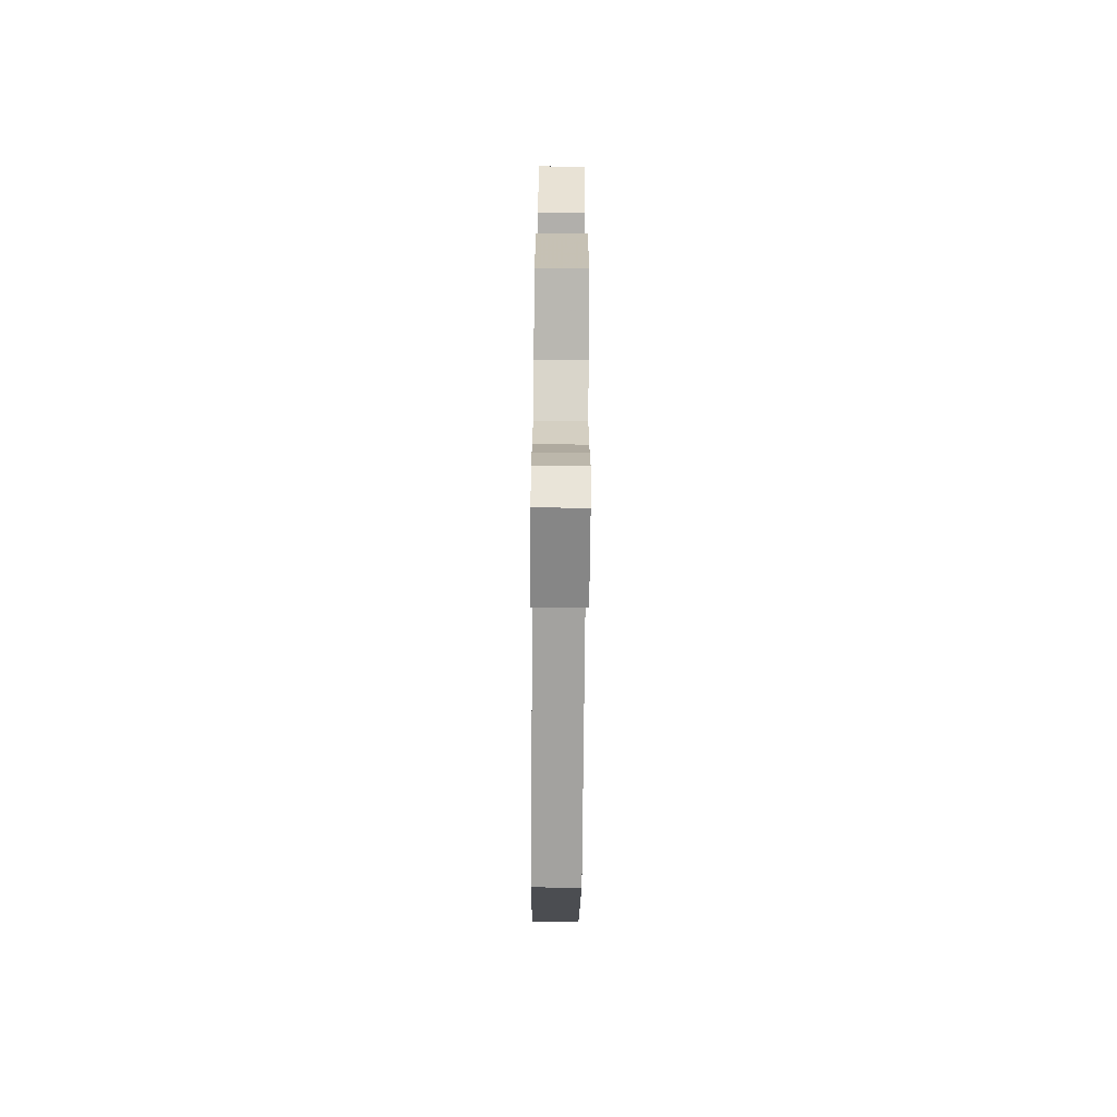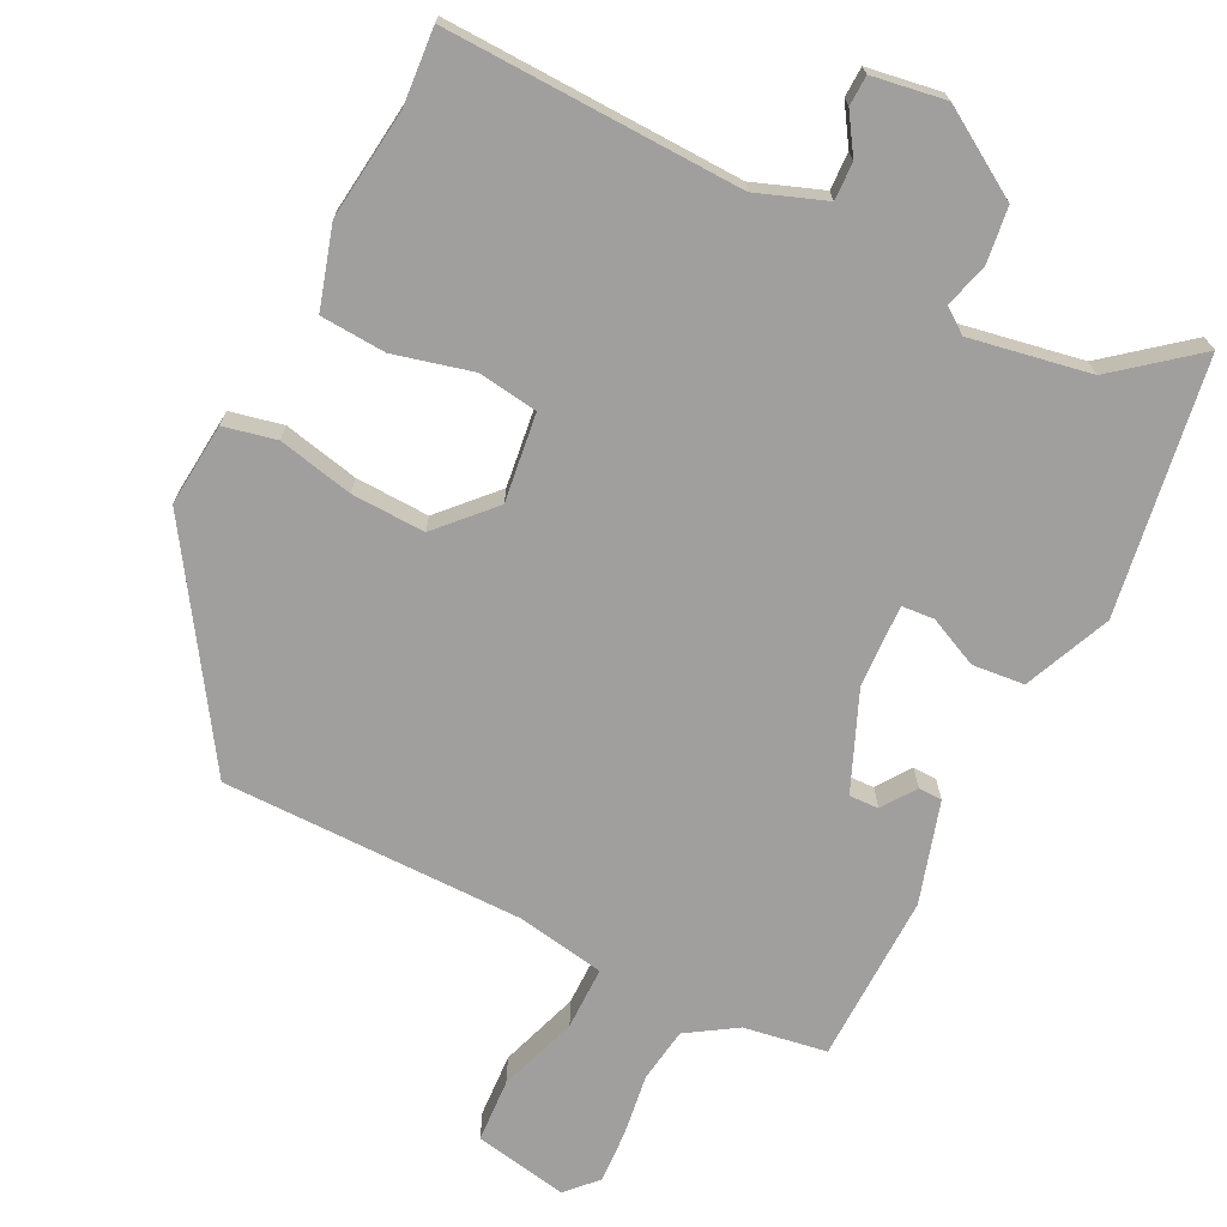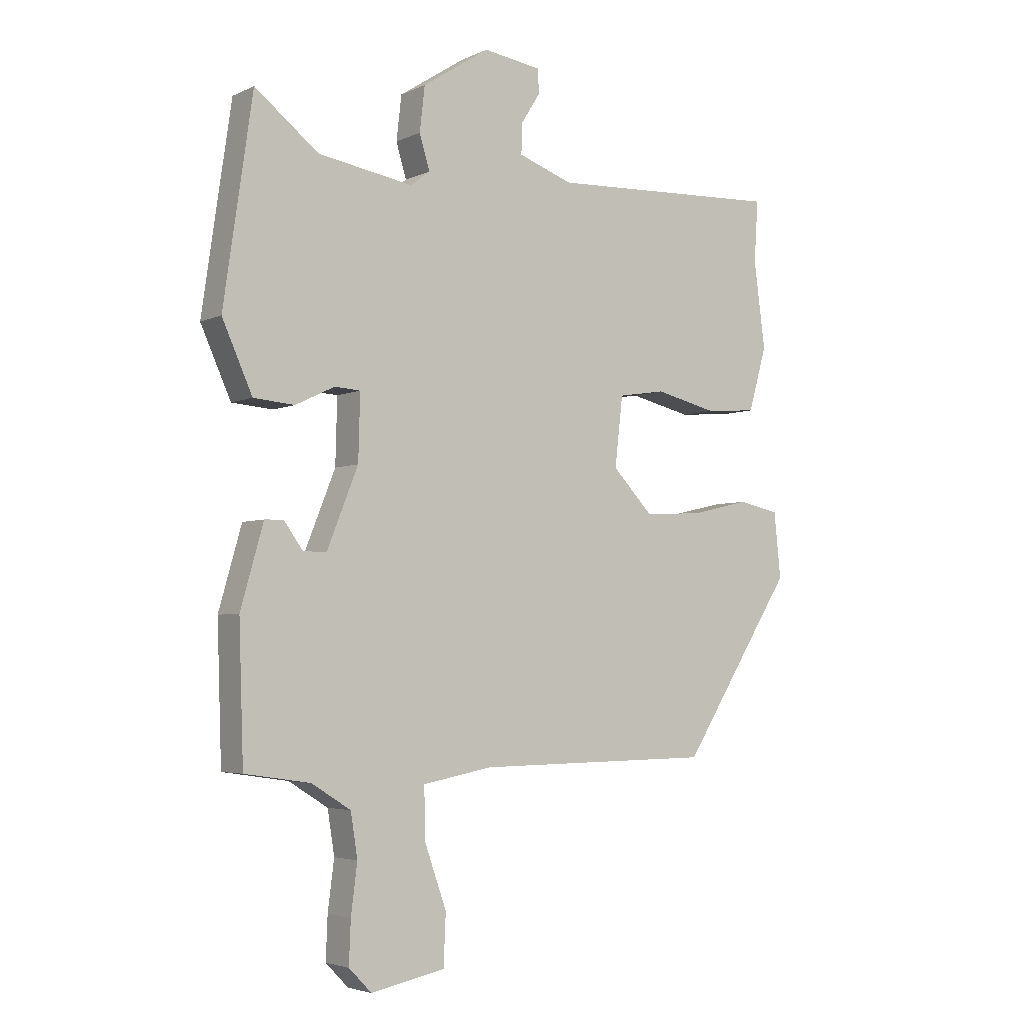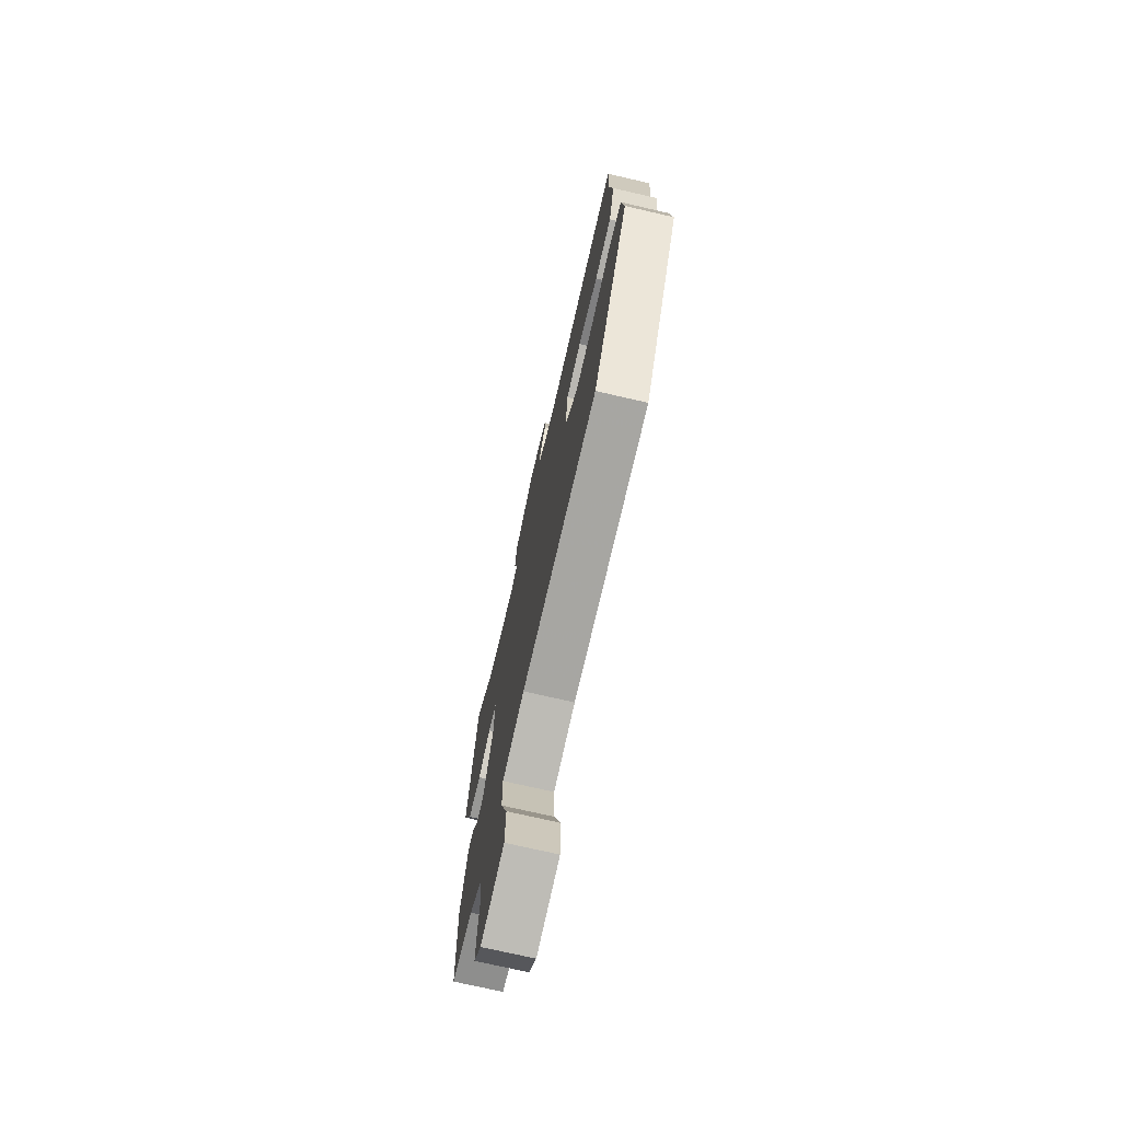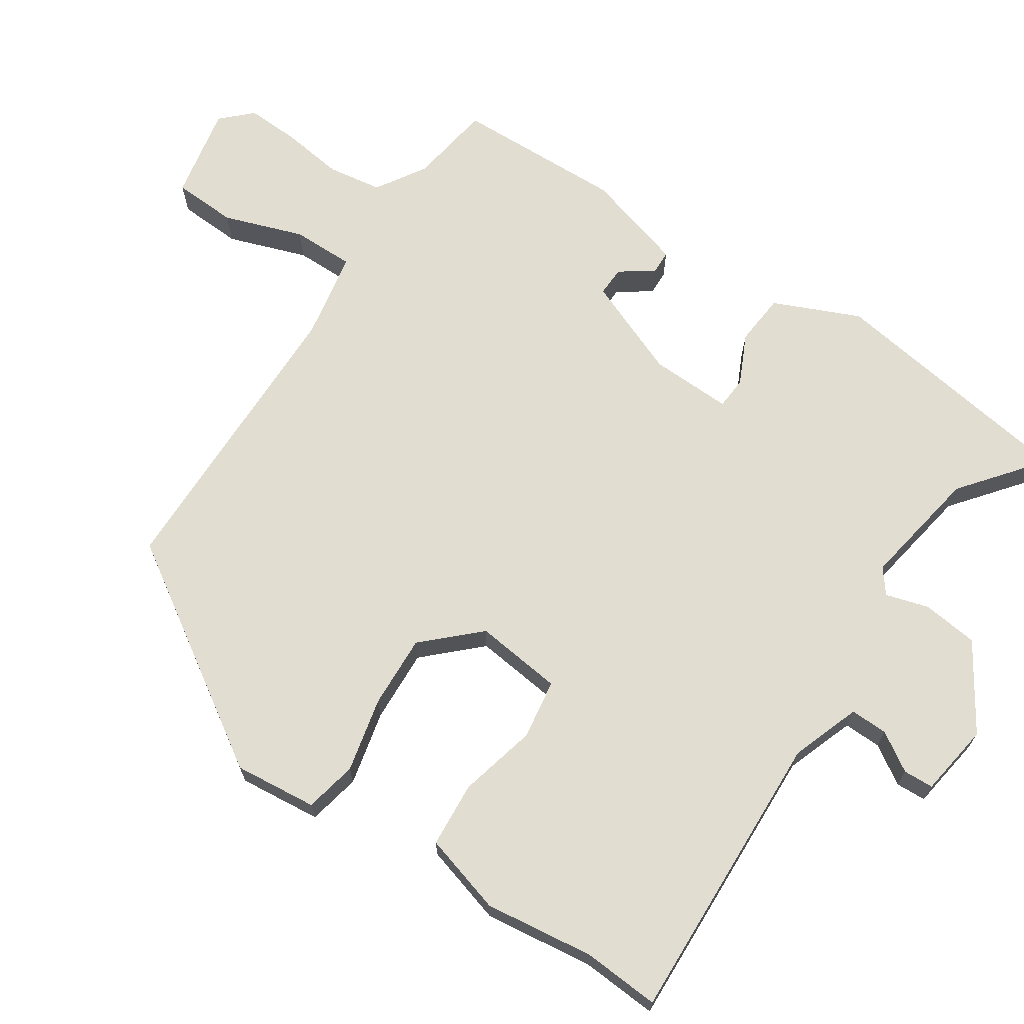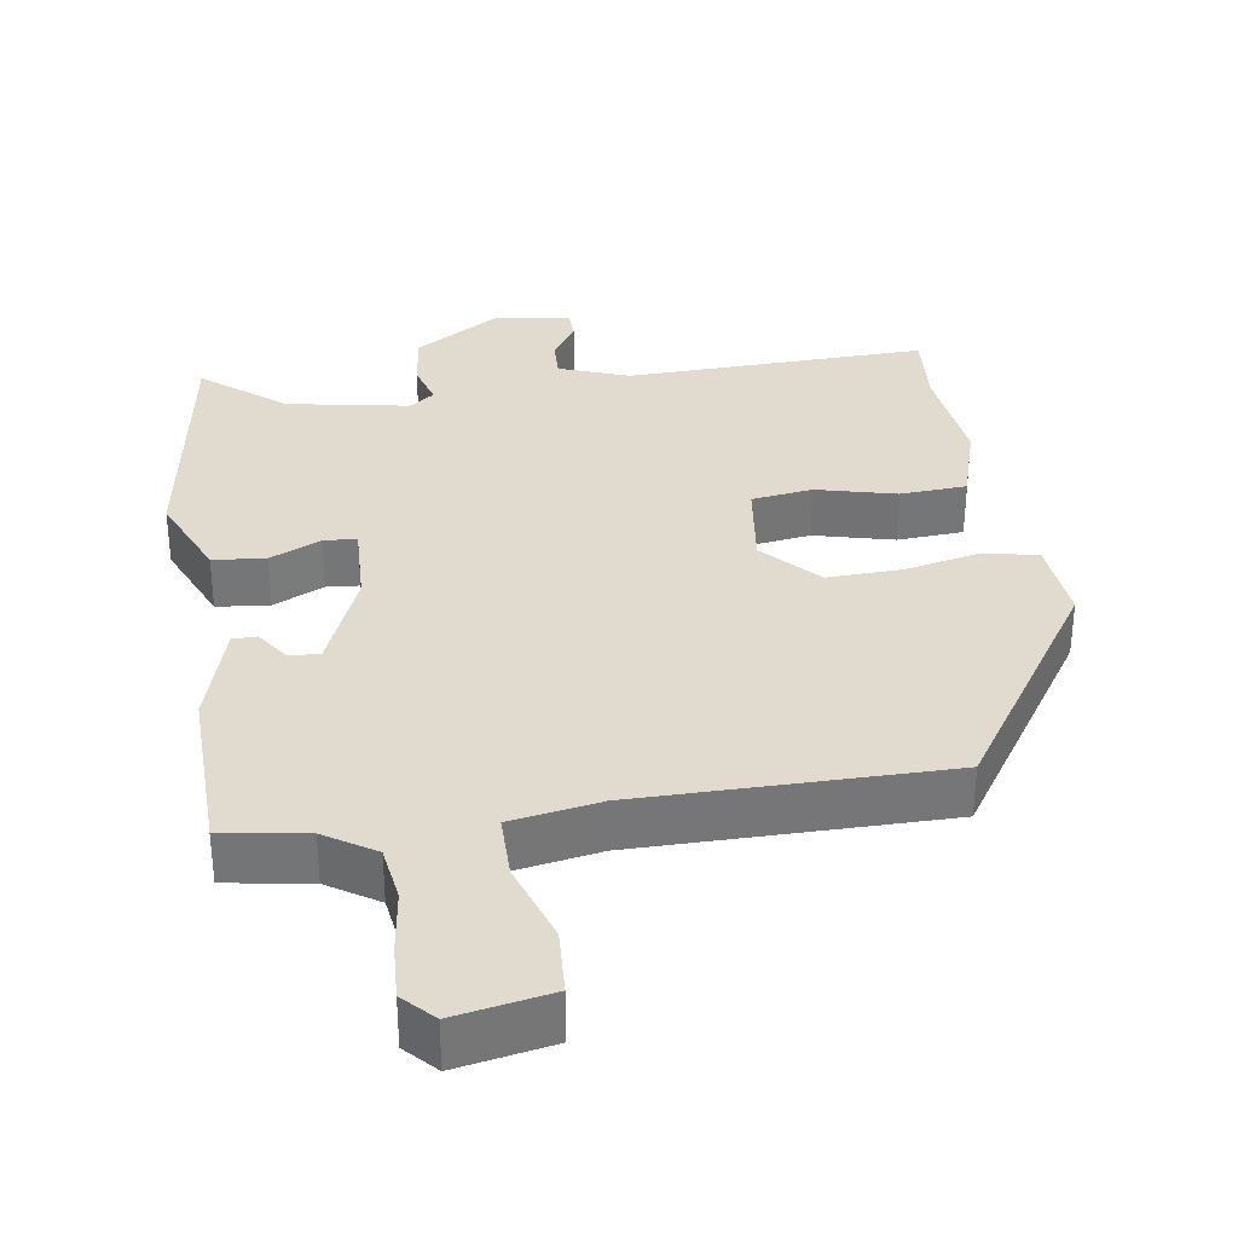
<metadata>
{"format":"obj","ext":"obj","renderer":"f3d","projection":"perspective","resolution":1024,"background":"white","views":[{"elev":-73.4,"azim":89.5,"up":"+Z"},{"elev":-71.3,"azim":-25.8,"up":"+Y"},{"elev":-4.0,"azim":145.3,"up":"+Z"},{"elev":-73.2,"azim":-103.0,"up":"+Z"},{"elev":68.7,"azim":-56.2,"up":"+Y"},{"elev":33.6,"azim":172.2,"up":"+Y"}]}
</metadata>
<code>
v -0.35 0.07 -0.455
v -0.547 0.07 -0.147
v -0.535 0.07 -0.032
v -0.462 0.07 -0.017
v -0.358 0.07 -0.041
v -0.256 0.07 -0.046
v -0.185 0.07 0.028
v -0.199 0.07 0.15
v -0.282 0.07 0.163
v -0.391 0.07 0.137
v -0.482 0.07 0.144
v -0.514 0.07 0.256
v -0.494 0.07 0.408
v -0.501 0.07 0.515
v -0.09 0.07 0.497
v 0.006 0.07 0.531
v 0.005 0.07 0.583
v -0.029 0.07 0.637
v -0.027 0.07 0.679
v 0.075 0.07 0.694
v 0.193 0.07 0.618
v 0.202 0.07 0.54
v 0.184 0.07 0.48
v 0.218 0.07 0.454
v 0.385 0.07 0.482
v 0.497 0.07 0.57
v 0.548 0.07 0.217
v 0.495 0.07 0.098
v 0.423 0.07 0.092
v 0.354 0.07 0.125
v 0.309 0.07 0.122
v 0.312 0.07 0.008
v 0.367 0.07 -0.129
v 0.408 0.07 -0.128
v 0.441 0.07 -0.082
v 0.474 0.07 -0.083
v 0.514 0.07 -0.224
v 0.506 0.07 -0.459
v 0.391 0.07 -0.476
v 0.322 0.07 -0.519
v 0.31 0.07 -0.595
v 0.321 0.07 -0.681
v 0.324 0.07 -0.755
v 0.284 0.07 -0.796
v 0.154 0.07 -0.77
v 0.15 0.07 -0.681
v 0.189 0.07 -0.571
v 0.19 0.07 -0.484
v 0.068 0.07 -0.461
v -0.35 0 -0.455
v -0.547 0 -0.147
v -0.535 0 -0.032
v -0.462 0 -0.017
v -0.358 0 -0.041
v -0.256 0 -0.046
v -0.185 0 0.028
v -0.199 0 0.15
v -0.282 0 0.163
v -0.391 0 0.137
v -0.482 0 0.144
v -0.514 0 0.256
v -0.494 0 0.408
v -0.501 0 0.515
v -0.09 0 0.497
v 0.006 0 0.531
v 0.005 0 0.583
v -0.029 0 0.637
v -0.027 0 0.679
v 0.075 0 0.694
v 0.193 0 0.618
v 0.202 0 0.54
v 0.184 0 0.48
v 0.218 0 0.454
v 0.385 0 0.482
v 0.497 0 0.57
v 0.548 0 0.217
v 0.495 0 0.098
v 0.423 0 0.092
v 0.354 0 0.125
v 0.309 0 0.122
v 0.312 0 0.008
v 0.367 0 -0.129
v 0.408 0 -0.128
v 0.441 0 -0.082
v 0.474 0 -0.083
v 0.514 0 -0.224
v 0.506 0 -0.459
v 0.391 0 -0.476
v 0.322 0 -0.519
v 0.31 0 -0.595
v 0.321 0 -0.681
v 0.324 0 -0.755
v 0.284 0 -0.796
v 0.154 0 -0.77
v 0.15 0 -0.681
v 0.189 0 -0.571
v 0.19 0 -0.484
v 0.068 0 -0.461
f 44 45 46 47
f 44 47 48
f 41 42 43 44
f 41 44 48
f 40 41 48
f 39 40 48
f 38 39 48 49
f 34 35 36 37
f 33 34 37 38
f 27 28 29 30
f 25 26 27 30
f 24 25 30 31
f 23 24 31 32
f 21 22 23
f 20 21 23
f 17 18 19 20
f 16 17 20 23
f 15 16 23 32
f 13 14 15 32
f 9 10 11 12
f 8 9 12 13
f 2 3 4 5
f 2 5 6
f 1 2 6
f 33 38 49 1
f 8 13 32 33
f 7 8 33
f 1 6 7 33
f 96 95 94 93
f 97 96 93
f 93 92 91 90
f 97 93 90
f 97 90 89
f 97 89 88
f 98 97 88 87
f 86 85 84 83
f 87 86 83 82
f 79 78 77 76
f 79 76 75 74
f 80 79 74 73
f 81 80 73 72
f 72 71 70
f 72 70 69
f 69 68 67 66
f 72 69 66 65
f 81 72 65 64
f 81 64 63 62
f 61 60 59 58
f 62 61 58 57
f 54 53 52 51
f 55 54 51
f 55 51 50
f 50 98 87 82
f 82 81 62 57
f 82 57 56
f 82 56 55 50
f 1 50 51 2
f 2 51 52 3
f 3 52 53 4
f 4 53 54 5
f 5 54 55 6
f 6 55 56 7
f 7 56 57 8
f 8 57 58 9
f 9 58 59 10
f 10 59 60 11
f 11 60 61 12
f 12 61 62 13
f 13 62 63 14
f 14 63 64 15
f 15 64 65 16
f 16 65 66 17
f 17 66 67 18
f 18 67 68 19
f 19 68 69 20
f 20 69 70 21
f 21 70 71 22
f 22 71 72 23
f 23 72 73 24
f 24 73 74 25
f 25 74 75 26
f 26 75 76 27
f 27 76 77 28
f 28 77 78 29
f 29 78 79 30
f 30 79 80 31
f 31 80 81 32
f 32 81 82 33
f 33 82 83 34
f 34 83 84 35
f 35 84 85 36
f 36 85 86 37
f 37 86 87 38
f 38 87 88 39
f 39 88 89 40
f 40 89 90 41
f 41 90 91 42
f 42 91 92 43
f 43 92 93 44
f 44 93 94 45
f 45 94 95 46
f 46 95 96 47
f 47 96 97 48
f 48 97 98 49
f 49 98 50 1

</code>
